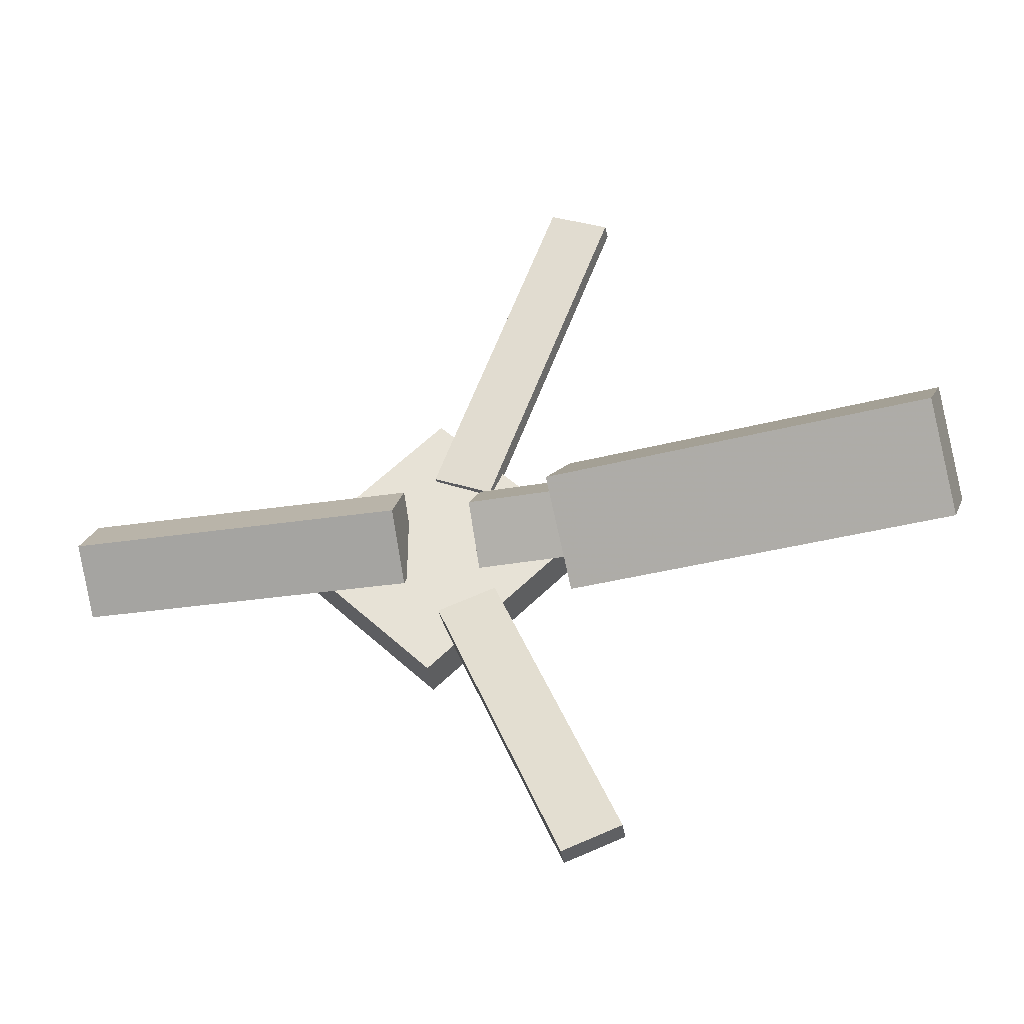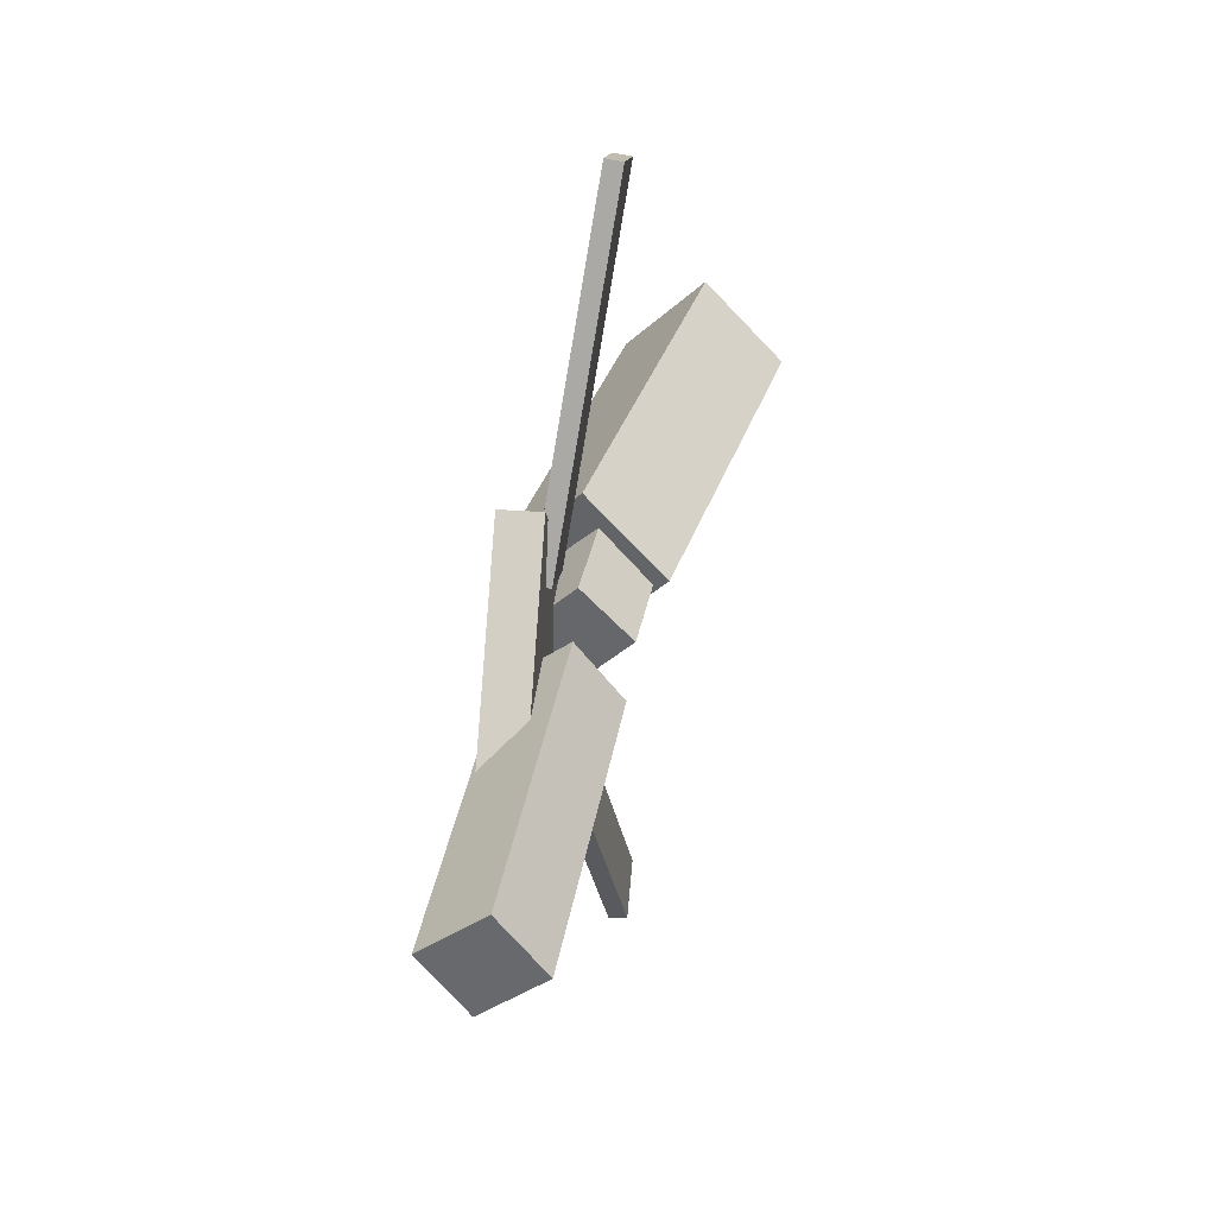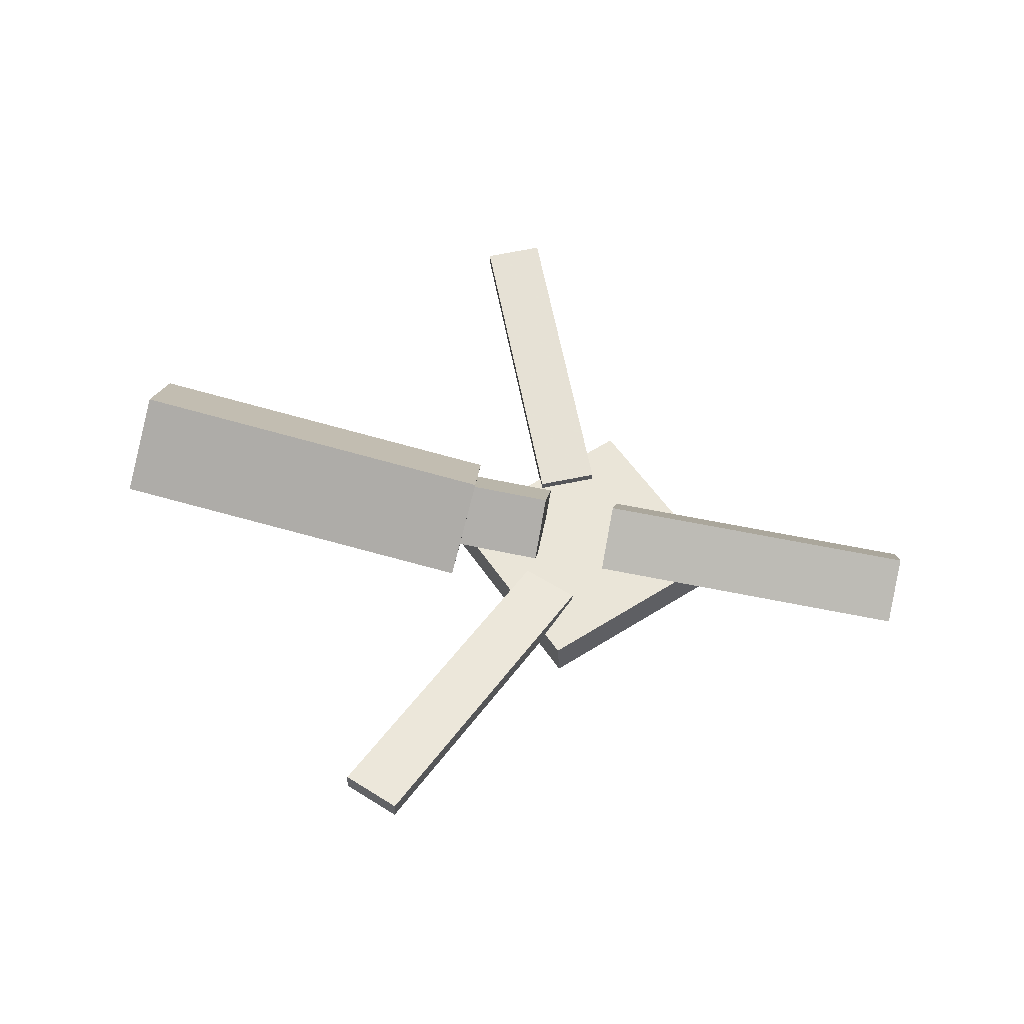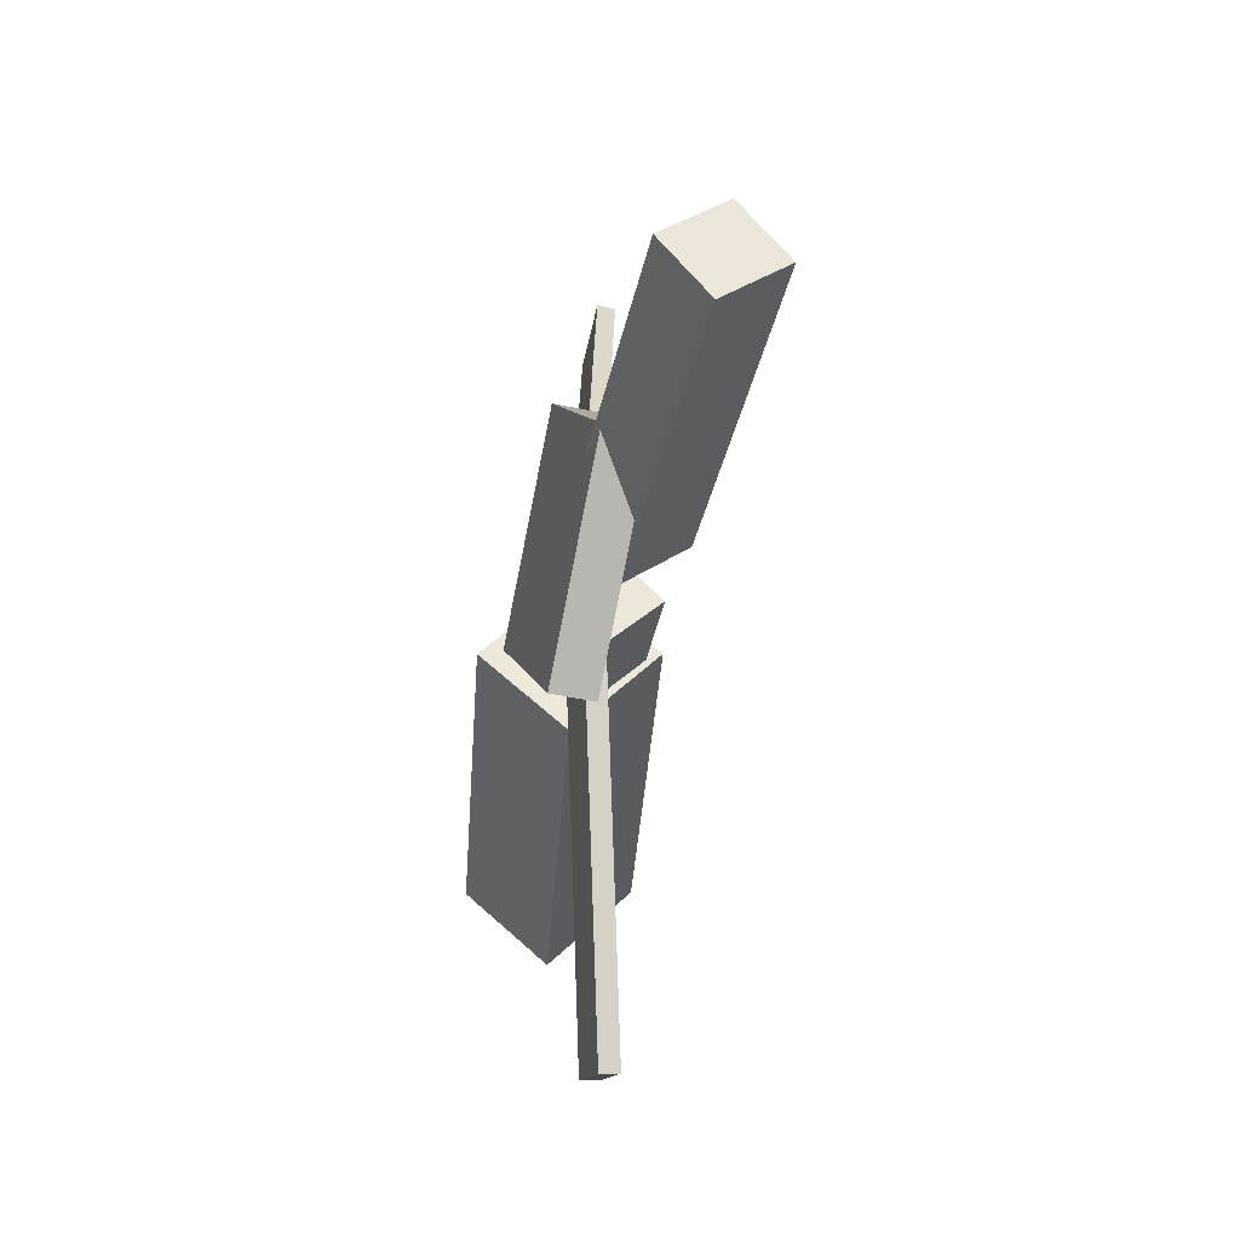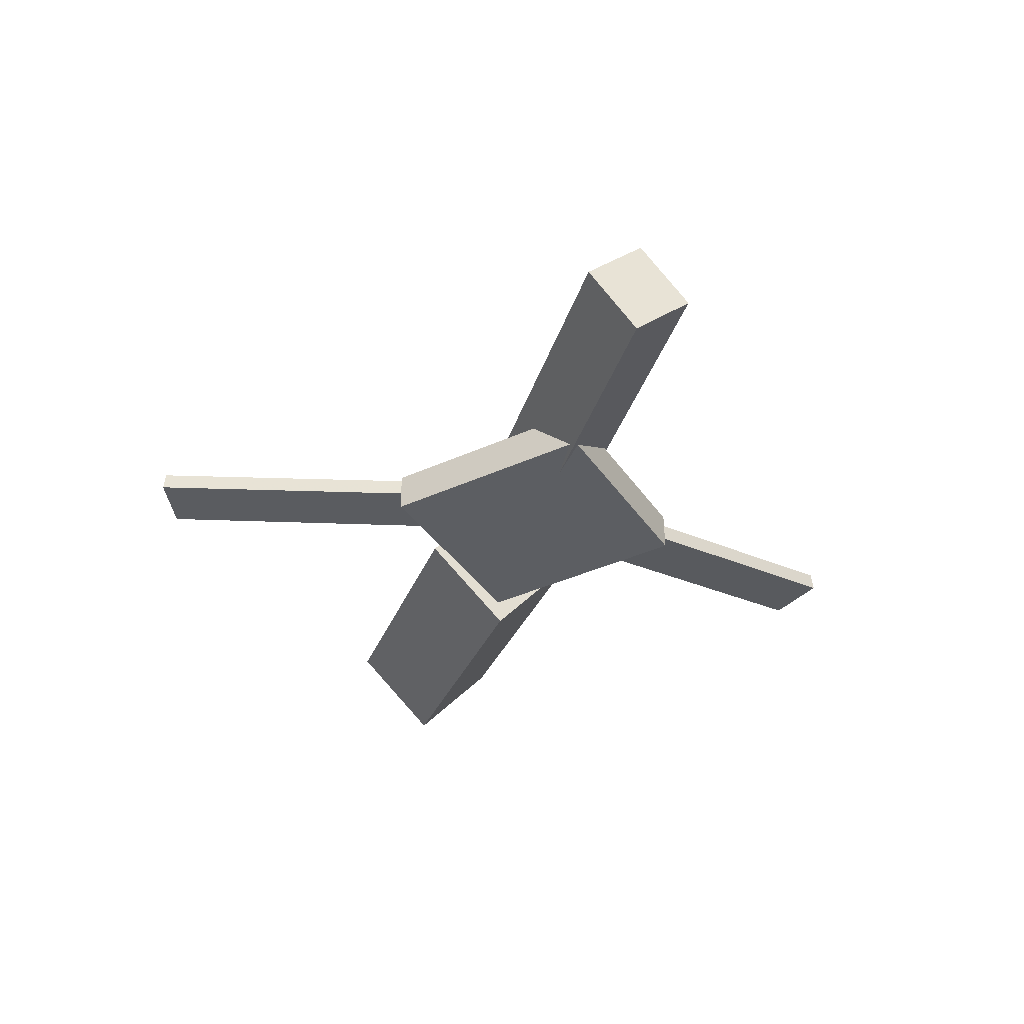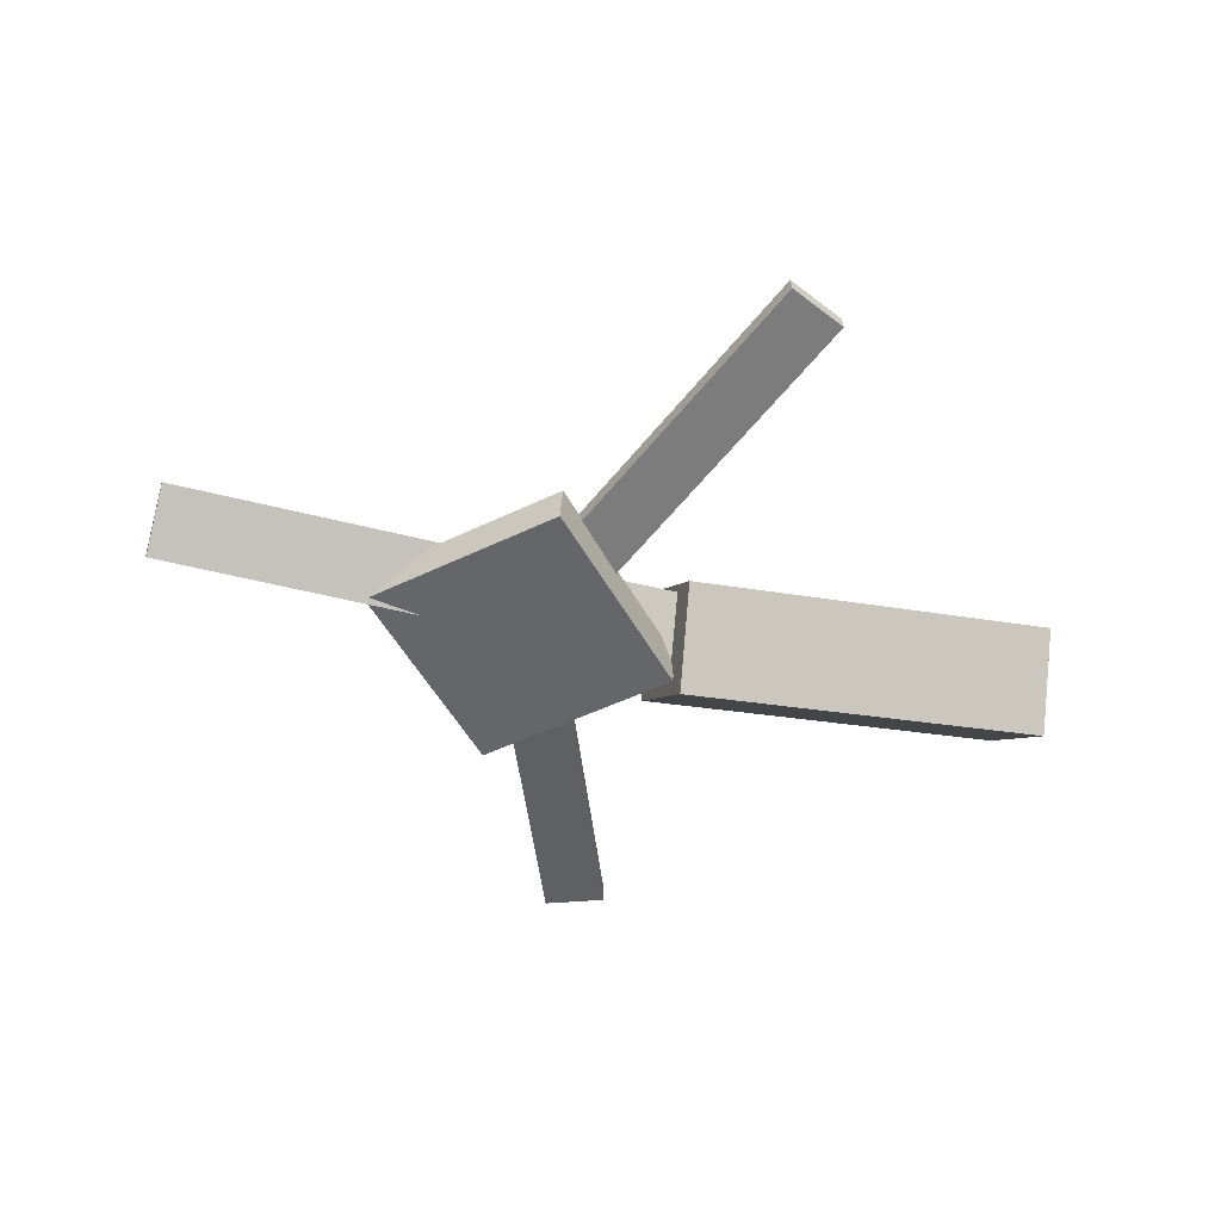
<metadata>
{"format":"obj","ext":"obj","renderer":"f3d","projection":"perspective","resolution":1024,"background":"white","views":[{"elev":-36.8,"azim":-170.0,"up":"+Z"},{"elev":36.2,"azim":98.3,"up":"+Z"},{"elev":55.9,"azim":11.3,"up":"+Y"},{"elev":-36.8,"azim":77.0,"up":"+Z"},{"elev":-34.5,"azim":73.9,"up":"+Y"},{"elev":-51.3,"azim":163.2,"up":"+Y"}]}
</metadata>
<code>
v -0.04947 -0.05464 -0.06035
v -0.05954 -0.1151 -0.001923
v -0.3464 -0.006983 -0.06223
v -0.3565 -0.06744 -0.003803
v -0.04008 0.006384 0.004406
v -0.05016 -0.05407 0.06284
v -0.337 0.05404 0.002525
v -0.3471 -0.006414 0.06096
f 1.0 7.0 5.0
f 1.0 3.0 7.0
f 1.0 4.0 3.0
f 1.0 2.0 4.0
f 3.0 8.0 7.0
f 3.0 4.0 8.0
f 5.0 7.0 8.0
f 5.0 8.0 6.0
f 1.0 5.0 6.0
f 1.0 6.0 2.0
f 2.0 6.0 8.0
f 2.0 8.0 4.0
v -0.04413 -0.03881 0.3135
v -0.04378 -0.02568 0.312
v -0.08912 -0.03972 0.2947
v -0.08877 -0.0266 0.2932
v 0.06064 -0.06945 0.06493
v 0.06099 -0.05633 0.06346
v 0.01565 -0.07037 0.04608
v 0.016 -0.05725 0.04461
f 9.0 15.0 13.0
f 9.0 11.0 15.0
f 9.0 12.0 11.0
f 9.0 10.0 12.0
f 11.0 16.0 15.0
f 11.0 12.0 16.0
f 13.0 15.0 16.0
f 13.0 16.0 14.0
f 9.0 13.0 14.0
f 9.0 14.0 10.0
f 10.0 14.0 16.0
f 10.0 16.0 12.0
v -0.3011 -0.06878 0.0003692
v 0.01992 -0.08326 0.000388
v -0.2994 -0.03149 0.03736
v 0.0216 -0.04597 0.03738
v -0.2994 -0.0306 -0.0382
v 0.02164 -0.04508 -0.03818
v -0.2977 0.006692 -0.001206
v 0.02332 -0.007785 -0.001187
f 17.0 23.0 21.0
f 17.0 19.0 23.0
f 17.0 20.0 19.0
f 17.0 18.0 20.0
f 19.0 24.0 23.0
f 19.0 20.0 24.0
f 21.0 23.0 24.0
f 21.0 24.0 22.0
f 17.0 21.0 22.0
f 17.0 22.0 18.0
f 18.0 22.0 24.0
f 18.0 24.0 20.0
v 0.3417 -0.05775 -0.0388
v 0.08329 -0.0522 -0.04038
v 0.3425 -0.01091 -0.001379
v 0.08407 -0.00536 -0.002958
v 0.3407 -0.09217 0.004296
v 0.08229 -0.08662 0.002718
v 0.3415 -0.04534 0.04172
v 0.08307 -0.03978 0.04014
f 25.0 31.0 29.0
f 25.0 27.0 31.0
f 25.0 28.0 27.0
f 25.0 26.0 28.0
f 27.0 32.0 31.0
f 27.0 28.0 32.0
f 29.0 31.0 32.0
f 29.0 32.0 30.0
f 25.0 29.0 30.0
f 25.0 30.0 26.0
f 26.0 30.0 32.0
f 26.0 32.0 28.0
v 0.06633 -0.0921 -0.1168
v 0.1813 -0.08542 0.002089
v -0.05524 -0.09831 0.00108
v 0.05977 -0.09162 0.12
v 0.06462 -0.06081 -0.1169
v 0.1796 -0.05412 0.001979
v -0.05694 -0.06701 0.0009698
v 0.05807 -0.06033 0.1199
f 33.0 39.0 37.0
f 33.0 35.0 39.0
f 33.0 36.0 35.0
f 33.0 34.0 36.0
f 35.0 40.0 39.0
f 35.0 36.0 40.0
f 37.0 39.0 40.0
f 37.0 40.0 38.0
f 33.0 37.0 38.0
f 33.0 38.0 34.0
f 34.0 38.0 40.0
f 34.0 40.0 36.0
v 0.0554 -0.06745 -0.07092
v 0.01123 -0.06975 -0.05292
v -0.04342 -0.03537 -0.3093
v -0.08759 -0.03766 -0.2913
v 0.05543 -0.05352 -0.06906
v 0.01126 -0.05581 -0.05106
v -0.04339 -0.02143 -0.3075
v -0.08756 -0.02372 -0.2895
f 41.0 47.0 45.0
f 41.0 43.0 47.0
f 41.0 44.0 43.0
f 41.0 42.0 44.0
f 43.0 48.0 47.0
f 43.0 44.0 48.0
f 45.0 47.0 48.0
f 45.0 48.0 46.0
f 41.0 45.0 46.0
f 41.0 46.0 42.0
f 42.0 46.0 48.0
f 42.0 48.0 44.0

</code>
